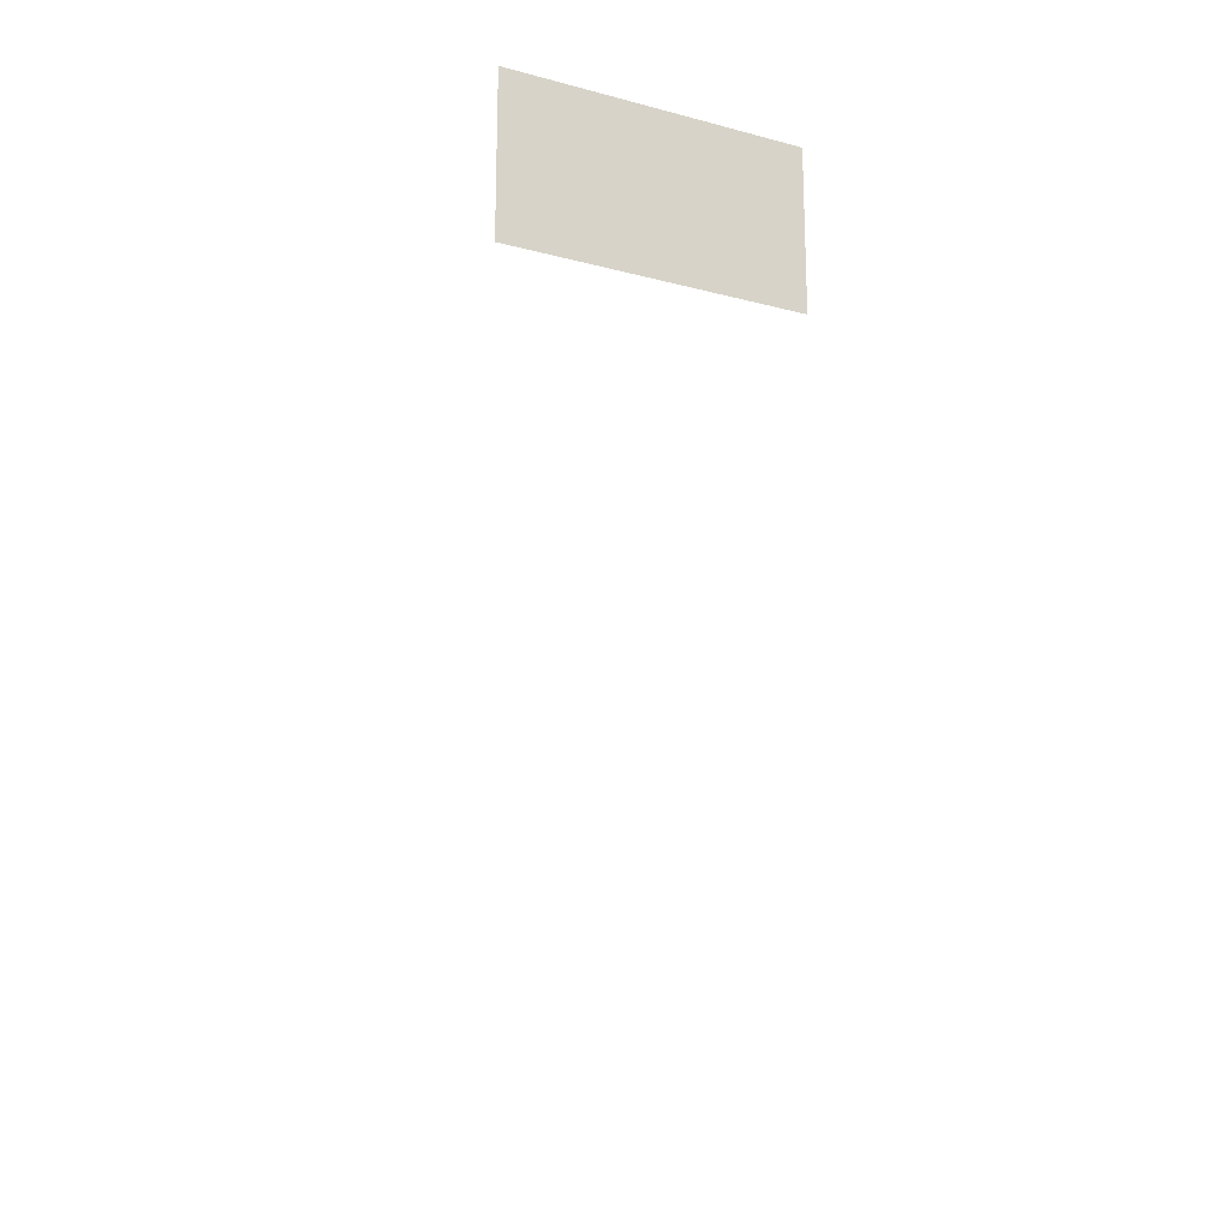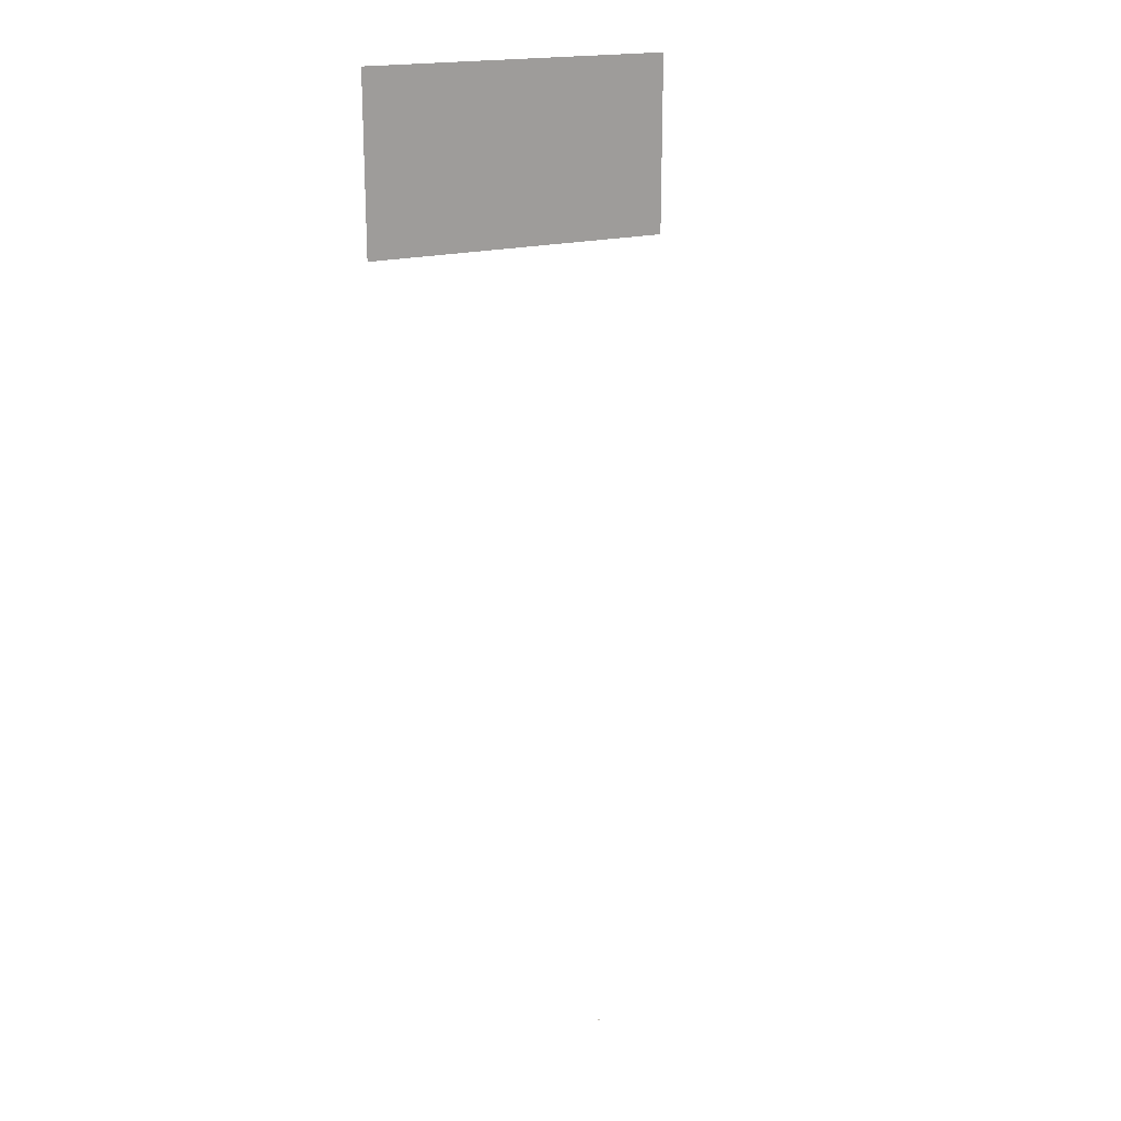
<metadata>
{"format":"obj","ext":"obj","renderer":"f3d","projection":"perspective","resolution":1024,"background":"white","views":[{"elev":-18.7,"azim":-26.3,"up":"+Z"},{"elev":19.1,"azim":151.9,"up":"+Z"}]}
</metadata>
<code>
o AlarmClock_25_AlarmClock_25_0_GeomSubset_3
v -0.0005 0.000774 -0.3413
v 0.0005 0.000774 -0.3413
v -0.0005 0.001773 -0.3413
v 0.0005 0.001773 -0.3413
v -0.0005 0.000774 -0.3413
v 0.0005 0.000774 -0.3413
v -0.0005 0.001773 -0.3413
v 0.0005 0.001773 -0.3413
v -0.0005 0.000774 -0.3413
v 0.0005 0.000774 -0.3413
v -0.0005 0.001773 -0.3413
v 0.0005 0.001773 -0.3413
v -0.0005 0.000774 -0.3413
v 0.0005 0.000774 -0.3413
v -0.0005 0.001773 -0.3413
v 0.0005 0.001773 -0.3413
v -0.0005 0.000774 -0.3413
v 0.0005 0.000774 -0.3413
v -0.0005 0.001773 -0.3413
v 0.0005 0.001773 -0.3413
v 0 0.07754 -0.0252
v 0 -0.075 -0.07372
v 0 -0.075 -0.0252
v 0 -0.075 -0.01502
v 0 -0.075 0.06864
v 0 -0.071 -0.01139
v 0 -0.071 0.06501
v 0 -0.07725 -0.07168
v 0 -0.07725 -0.02724
v 0 -0.075 0.07656
v 0 -0.07274 0.07881
v 0 0.07754 0.07475
v 0 0.07348 0.07881
v 0 0.07754 -0.06966
v 0 0.07348 -0.07372
v -0.07199 -0.075 -0.01502
v -0.07199 -0.075 0.06864
v -0.06835 -0.071 -0.01139
v -0.06835 -0.071 0.06501
v -0.08546 0.07509 -0.0252
v -0.08687 0.07288 -0.02495
v -0.08546 0.07513 -0.06715
v -0.08679 0.07292 -0.06593
v -0.08546 -0.07254 -0.0252
v -0.08687 -0.07033 -0.02495
v -0.0868 -0.07036 0.07102
v -0.08546 -0.07246 0.07219
v -0.08546 -0.07245 -0.0671
v -0.08678 -0.07037 -0.06588
v -0.08546 -0.06837 0.07628
v -0.08677 -0.06716 0.07419
v -0.08546 0.07097 0.0764
v -0.08679 0.06975 0.07419
v -0.08546 0.07502 0.07219
v -0.08679 0.07292 0.07102
v -0.08679 -0.0672 -0.0691
v -0.08546 -0.06837 -0.0712
v -0.08546 0.07092 -0.0712
v -0.08679 0.06975 -0.0691
v -0.09335 0.06913 -0.07135
v -0.09344 -0.06661 -0.07129
v -0.09775 0.06824 -0.06442
v -0.09804 -0.0653 -0.06396
v -0.09779 -0.06578 -0.02355
v -0.09333 -0.07271 -0.02399
v -0.09294 -0.07293 -0.06498
v -0.09804 -0.06522 0.06911
v -0.09337 -0.07257 0.07048
v -0.09813 0.06765 0.06897
v -0.09332 0.06914 0.07644
v -0.09294 -0.06624 0.07676
v -0.09779 0.06832 -0.02355
v -0.09337 0.07525 -0.02397
v -0.09335 0.07516 0.0704
v -0.09335 0.07513 -0.06534
v -0.08546 0.07288 0.07717
v -0.08546 0.07588 0.07416
v -0.08546 0.07289 -0.07206
v -0.08546 0.07591 -0.06906
v -0.08666 -0.07411 -0.0671
v -0.08796 -0.07502 -0.06728
v -0.08796 -0.0688 -0.0737
v -0.08667 -0.06871 -0.0728
v -0.08664 -0.06856 0.07795
v -0.08792 -0.06855 0.07887
v -0.08799 -0.07494 0.07262
v -0.0867 -0.07404 0.07254
v -0.08792 0.0713 0.07882
v -0.08664 0.07121 0.07791
v -0.08666 0.07664 0.07251
v -0.08795 0.07752 0.07257
v -0.08795 0.07752 -0.06749
v -0.08666 0.07663 -0.06743
v -0.08664 0.07121 -0.07283
v -0.08792 0.0713 -0.07373
v -0.08634 -0.0745 -0.02496
v -0.08758 -0.07541 -0.02496
v -0.08758 0.07796 -0.02494
v -0.08633 0.07705 -0.02494
v -0.08546 0.07596 -0.0252
v -0.08388 0.07754 -0.0252
v -0.08388 0.07754 -0.06966
v -0.08546 -0.07341 -0.0259
v -0.08388 -0.075 -0.0252
v -0.08546 -0.07341 0.0759
v -0.08388 -0.075 0.07656
v -0.08546 -0.07439 -0.07214
v -0.08388 -0.075 -0.07372
v -0.08546 -0.07567 -0.07098
v -0.08388 -0.07725 -0.07168
v -0.08546 -0.07567 -0.02794
v -0.08388 -0.07725 -0.02724
v -0.08546 -0.07209 0.07723
v -0.08388 -0.07274 0.07881
v -0.08388 0.07348 0.07881
v -0.08388 0.07754 0.07475
v -0.08388 0.07348 -0.07372
v -0.06609 -0.05079 -0.09128
v -0.0652 -0.04946 -0.09128
v -0.06387 -0.04857 -0.09128
v -0.0623 -0.04825 -0.09128
v -0.06072 -0.04857 -0.09128
v -0.05939 -0.04946 -0.09128
v -0.0585 -0.05079 -0.09128
v -0.05819 -0.05236 -0.09128
v -0.0585 -0.05393 -0.09128
v -0.05939 -0.05527 -0.09128
v -0.06072 -0.05616 -0.09128
v -0.0623 -0.05647 -0.09128
v -0.06387 -0.05616 -0.09128
v -0.0652 -0.05527 -0.09128
v -0.06609 -0.05393 -0.09128
v -0.0664 -0.05236 -0.09128
v -0.06928 -0.04947 -0.07233
v -0.06764 -0.04701 -0.07233
v -0.06519 -0.04537 -0.07233
v -0.0623 -0.0448 -0.07233
v -0.0594 -0.04537 -0.07233
v -0.05695 -0.04701 -0.07233
v -0.05531 -0.04947 -0.07233
v -0.05473 -0.05236 -0.07233
v -0.05531 -0.05526 -0.07233
v -0.05695 -0.05771 -0.07233
v -0.0594 -0.05935 -0.07233
v -0.0623 -0.05993 -0.07233
v -0.06519 -0.05935 -0.07233
v -0.06764 -0.05771 -0.07233
v -0.06928 -0.05526 -0.07233
v -0.06986 -0.05236 -0.07233
v -0.0623 -0.05236 -0.09128
v -0.0661 0.05367 -0.09128
v -0.06521 0.055 -0.09128
v -0.06387 0.05589 -0.09128
v -0.0623 0.0562 -0.09128
v -0.06073 0.05589 -0.09128
v -0.0594 0.055 -0.09128
v -0.05851 0.05367 -0.09128
v -0.05819 0.0521 -0.09128
v -0.05851 0.05052 -0.09128
v -0.0594 0.04919 -0.09128
v -0.06073 0.0483 -0.09128
v -0.0623 0.04799 -0.09128
v -0.06387 0.0483 -0.09128
v -0.06521 0.04919 -0.09128
v -0.0661 0.05052 -0.09128
v -0.06641 0.0521 -0.09128
v -0.06929 0.05499 -0.07233
v -0.06765 0.05745 -0.07233
v -0.0652 0.05908 -0.07233
v -0.0623 0.05966 -0.07233
v -0.05941 0.05908 -0.07233
v -0.05695 0.05745 -0.07233
v -0.05531 0.05499 -0.07233
v -0.05474 0.0521 -0.07233
v -0.05531 0.0492 -0.07233
v -0.05695 0.04675 -0.07233
v -0.05941 0.04511 -0.07233
v -0.0623 0.04453 -0.07233
v -0.0652 0.04511 -0.07233
v -0.06765 0.04675 -0.07233
v -0.06929 0.0492 -0.07233
v -0.06987 0.0521 -0.07233
v -0.0623 0.0521 -0.09128
v 0.07199 -0.075 -0.01502
v 0.07199 -0.075 0.06864
v 0.06835 -0.071 -0.01139
v 0.06835 -0.071 0.06501
v 0.08546 0.07509 -0.0252
v 0.08687 0.07288 -0.02495
v 0.08546 0.07513 -0.06715
v 0.08679 0.07292 -0.06593
v 0.08546 -0.07254 -0.0252
v 0.08687 -0.07033 -0.02495
v 0.0868 -0.07036 0.07102
v 0.08546 -0.07246 0.07219
v 0.08546 -0.07245 -0.0671
v 0.08678 -0.07037 -0.06588
v 0.08546 -0.06837 0.07628
v 0.08677 -0.06716 0.07419
v 0.08546 0.07097 0.0764
v 0.08679 0.06975 0.07419
v 0.08546 0.07502 0.07219
v 0.08679 0.07292 0.07102
v 0.08679 -0.0672 -0.0691
v 0.08546 -0.06837 -0.0712
v 0.08546 0.07092 -0.0712
v 0.08679 0.06975 -0.0691
v 0.09335 0.06913 -0.07135
v 0.09344 -0.06661 -0.07129
v 0.09775 0.06824 -0.06442
v 0.09804 -0.0653 -0.06396
v 0.09779 -0.06578 -0.02355
v 0.09333 -0.07271 -0.02399
v 0.09294 -0.07293 -0.06498
v 0.09804 -0.06522 0.06911
v 0.09337 -0.07257 0.07048
v 0.09813 0.06765 0.06897
v 0.09332 0.06914 0.07644
v 0.09294 -0.06624 0.07676
v 0.09779 0.06832 -0.02355
v 0.09337 0.07525 -0.02397
v 0.09335 0.07516 0.0704
v 0.09335 0.07513 -0.06534
v 0.08546 0.07288 0.07717
v 0.08546 0.07588 0.07416
v 0.08546 0.07289 -0.07206
v 0.08546 0.07591 -0.06906
v 0.08666 -0.07411 -0.0671
v 0.08796 -0.07502 -0.06728
v 0.08795 -0.0688 -0.0737
v 0.08667 -0.06871 -0.0728
v 0.08664 -0.06856 0.07795
v 0.08792 -0.06855 0.07887
v 0.08799 -0.07494 0.07262
v 0.0867 -0.07404 0.07254
v 0.08792 0.0713 0.07882
v 0.08664 0.07121 0.07791
v 0.08666 0.07664 0.07251
v 0.08795 0.07752 0.07257
v 0.08795 0.07752 -0.06749
v 0.08666 0.07663 -0.06743
v 0.08664 0.07121 -0.07283
v 0.08792 0.0713 -0.07373
v 0.08634 -0.0745 -0.02496
v 0.08758 -0.07541 -0.02496
v 0.08758 0.07796 -0.02494
v 0.08633 0.07705 -0.02494
v 0.08546 0.07596 -0.0252
v 0.08388 0.07754 -0.0252
v 0.08388 0.07754 -0.06966
v 0.08546 -0.07341 -0.0259
v 0.08388 -0.075 -0.0252
v 0.08546 -0.07341 0.0759
v 0.08388 -0.075 0.07656
v 0.08546 -0.07439 -0.07214
v 0.08388 -0.075 -0.07372
v 0.08546 -0.07567 -0.07098
v 0.08388 -0.07725 -0.07168
v 0.08546 -0.07567 -0.02794
v 0.08388 -0.07725 -0.02724
v 0.08546 -0.07209 0.07723
v 0.08388 -0.07274 0.07881
v 0.08388 0.07348 0.07881
v 0.08388 0.07754 0.07475
v 0.08388 0.07348 -0.07372
v 0.06609 -0.05079 -0.09128
v 0.0652 -0.04946 -0.09128
v 0.06387 -0.04857 -0.09128
v 0.0623 -0.04825 -0.09128
v 0.06072 -0.04857 -0.09128
v 0.05939 -0.04946 -0.09128
v 0.0585 -0.05079 -0.09128
v 0.05819 -0.05236 -0.09128
v 0.0585 -0.05393 -0.09128
v 0.05939 -0.05527 -0.09128
v 0.06072 -0.05616 -0.09128
v 0.0623 -0.05647 -0.09128
v 0.06387 -0.05616 -0.09128
v 0.0652 -0.05527 -0.09128
v 0.06609 -0.05393 -0.09128
v 0.0664 -0.05236 -0.09128
v 0.06928 -0.04947 -0.07233
v 0.06764 -0.04701 -0.07233
v 0.06519 -0.04537 -0.07233
v 0.0623 -0.0448 -0.07233
v 0.0594 -0.04537 -0.07233
v 0.05695 -0.04701 -0.07233
v 0.05531 -0.04947 -0.07233
v 0.05473 -0.05236 -0.07233
v 0.05531 -0.05526 -0.07233
v 0.05695 -0.05771 -0.07233
v 0.0594 -0.05935 -0.07233
v 0.0623 -0.05993 -0.07233
v 0.06519 -0.05935 -0.07233
v 0.06764 -0.05771 -0.07233
v 0.06928 -0.05526 -0.07233
v 0.06986 -0.05236 -0.07233
v 0.0623 -0.05236 -0.09128
v 0.0661 0.05367 -0.09128
v 0.06521 0.055 -0.09128
v 0.06387 0.05589 -0.09128
v 0.0623 0.0562 -0.09128
v 0.06073 0.05589 -0.09128
v 0.0594 0.055 -0.09128
v 0.05851 0.05367 -0.09128
v 0.05819 0.0521 -0.09128
v 0.05851 0.05052 -0.09128
v 0.0594 0.04919 -0.09128
v 0.06073 0.0483 -0.09128
v 0.0623 0.04799 -0.09128
v 0.06387 0.0483 -0.09128
v 0.06521 0.04919 -0.09128
v 0.0661 0.05052 -0.09128
v 0.06641 0.0521 -0.09128
v 0.06929 0.05499 -0.07233
v 0.06765 0.05745 -0.07233
v 0.0652 0.05908 -0.07233
v 0.0623 0.05966 -0.07233
v 0.05941 0.05908 -0.07233
v 0.05695 0.05745 -0.07233
v 0.05531 0.05499 -0.07233
v 0.05474 0.0521 -0.07233
v 0.05531 0.0492 -0.07233
v 0.05695 0.04675 -0.07233
v 0.05941 0.04511 -0.07233
v 0.0623 0.04453 -0.07233
v 0.0652 0.04511 -0.07233
v 0.06765 0.04675 -0.07233
v 0.06929 0.0492 -0.07233
v 0.06987 0.0521 -0.07233
v 0.0623 0.0521 -0.09128
v -0.02435 -0.07521 -0.04058
v -0.02754 -0.07521 -0.04144
v -0.02988 -0.0752 -0.04377
v -0.03074 -0.0752 -0.04696
v -0.02435 -0.08046 -0.04696
v -0.02435 -0.07919 -0.04058
v -0.02435 -0.08001 -0.04095
v -0.02435 -0.08046 -0.04186
v -0.02691 -0.08046 -0.04254
v -0.02736 -0.08001 -0.04176
v -0.02754 -0.07919 -0.04144
v -0.02988 -0.07919 -0.04377
v -0.02956 -0.08001 -0.04396
v -0.02878 -0.08046 -0.04441
v -0.02946 -0.08046 -0.04696
v -0.03036 -0.08001 -0.04696
v -0.03074 -0.07919 -0.04696
v 0.03064 -0.0752 -0.04377
v 0.02831 -0.07521 -0.04144
v 0.02511 -0.07521 -0.04058
v 0.0315 -0.0752 -0.04696
v 0.02954 -0.08046 -0.04441
v 0.03032 -0.08001 -0.04396
v 0.02812 -0.08001 -0.04176
v 0.02767 -0.08046 -0.04254
v 0.03064 -0.07919 -0.04377
v 0.02831 -0.07919 -0.04144
v 0.03112 -0.08001 -0.04696
v 0.03022 -0.08046 -0.04696
v 0.0315 -0.07919 -0.04696
v 0.02511 -0.07919 -0.04058
v 0.02511 -0.08046 -0.04696
v 0.02511 -0.08046 -0.04186
v 0.02511 -0.08001 -0.04095
v 0 -0.08046 -0.04696
v 0 -0.08046 -0.04186
v 0 -0.08001 -0.04095
v 0 -0.07919 -0.04058
v 0 -0.07521 -0.04058
v -0.02878 -0.08046 -0.05381
v -0.02956 -0.08001 -0.05426
v -0.02736 -0.08001 -0.05646
v -0.02691 -0.08046 -0.05568
v -0.02988 -0.07919 -0.05445
v -0.02754 -0.07919 -0.05679
v 0.02511 -0.08046 -0.05637
v 0.02511 -0.08001 -0.05727
v 0.02812 -0.08001 -0.05646
v 0.02767 -0.08046 -0.05568
v 0.02511 -0.07919 -0.05764
v 0.02831 -0.07919 -0.05679
v 0.02954 -0.08046 -0.05381
v 0.03032 -0.08001 -0.05426
v 0.03112 -0.08001 -0.05126
v 0.03022 -0.08046 -0.05126
v 0.03064 -0.07919 -0.05445
v 0.0315 -0.07919 -0.05126
v -0.03074 -0.0752 -0.05126
v -0.02988 -0.0752 -0.05445
v -0.03074 -0.07919 -0.05126
v -0.02754 -0.0752 -0.05679
v -0.02435 -0.0752 -0.05764
v -0.02435 -0.07919 -0.05764
v 0.02511 -0.0752 -0.05764
v 0.02831 -0.0752 -0.05679
v 0.03064 -0.0752 -0.05445
v 0.0315 -0.0752 -0.05126
v -0.02435 -0.08046 -0.05126
v -0.02435 -0.08046 -0.05637
v 0.02511 -0.08046 -0.05126
v -0.03036 -0.08001 -0.05126
v -0.02946 -0.08046 -0.05126
v -0.02435 -0.08001 -0.05727
v 0 -0.08001 -0.05727
v 0 -0.08046 -0.05637
v 0 -0.07919 -0.05764
v 0 -0.0752 -0.05764
v 0 -0.08046 -0.05126
v 0.04569 -0.07521 -0.04058
v 0.0425 -0.07521 -0.04144
v 0.04016 -0.0752 -0.04377
v 0.03931 -0.0752 -0.04696
v 0.04569 -0.08046 -0.04696
v 0.04569 -0.07919 -0.04058
v 0.04569 -0.08001 -0.04095
v 0.04569 -0.08046 -0.04186
v 0.04314 -0.08046 -0.04254
v 0.04269 -0.08001 -0.04176
v 0.0425 -0.07919 -0.04144
v 0.04016 -0.07919 -0.04377
v 0.04049 -0.08001 -0.04396
v 0.04127 -0.08046 -0.04441
v 0.04059 -0.08046 -0.04696
v 0.03968 -0.08001 -0.04696
v 0.03931 -0.07919 -0.04696
v 0.07866 -0.0752 -0.04377
v 0.07632 -0.07521 -0.04144
v 0.07313 -0.07521 -0.04058
v 0.07952 -0.0752 -0.04696
v 0.07755 -0.08046 -0.04441
v 0.07834 -0.08001 -0.04396
v 0.07614 -0.08001 -0.04176
v 0.07569 -0.08046 -0.04254
v 0.07866 -0.07919 -0.04377
v 0.07632 -0.07919 -0.04144
v 0.07914 -0.08001 -0.04696
v 0.07824 -0.08046 -0.04696
v 0.07952 -0.07919 -0.04696
v 0.07313 -0.07919 -0.04058
v 0.07313 -0.08046 -0.04696
v 0.07313 -0.08046 -0.04186
v 0.07313 -0.08001 -0.04095
v 0.05941 -0.08046 -0.04696
v 0.05941 -0.08046 -0.04186
v 0.05941 -0.08001 -0.04095
v 0.05941 -0.07919 -0.04058
v 0.05941 -0.07521 -0.04058
v 0.04127 -0.08046 -0.05381
v 0.04049 -0.08001 -0.05426
v 0.04269 -0.08001 -0.05646
v 0.04314 -0.08046 -0.05568
v 0.04016 -0.07919 -0.05445
v 0.0425 -0.07919 -0.05679
v 0.07313 -0.08046 -0.05637
v 0.07313 -0.08001 -0.05727
v 0.07614 -0.08001 -0.05646
v 0.07569 -0.08046 -0.05568
v 0.07313 -0.07919 -0.05764
v 0.07632 -0.07919 -0.05679
v 0.07755 -0.08046 -0.05381
v 0.07834 -0.08001 -0.05426
v 0.07914 -0.08001 -0.05126
v 0.07824 -0.08046 -0.05126
v 0.07866 -0.07919 -0.05445
v 0.07952 -0.07919 -0.05126
v 0.03931 -0.0752 -0.05126
v 0.04016 -0.0752 -0.05445
v 0.03931 -0.07919 -0.05126
v 0.0425 -0.0752 -0.05679
v 0.04569 -0.0752 -0.05764
v 0.04569 -0.07919 -0.05764
v 0.07313 -0.0752 -0.05764
v 0.07632 -0.0752 -0.05679
v 0.07866 -0.0752 -0.05445
v 0.07952 -0.0752 -0.05126
v 0.04569 -0.08046 -0.05126
v 0.04569 -0.08046 -0.05637
v 0.07313 -0.08046 -0.05126
v 0.03968 -0.08001 -0.05126
v 0.04059 -0.08046 -0.05126
v 0.04569 -0.08001 -0.05727
v 0.05941 -0.08001 -0.05727
v 0.05941 -0.08046 -0.05637
v 0.05941 -0.07919 -0.05764
v 0.05941 -0.0752 -0.05764
v 0.05941 -0.08046 -0.05126
v -0.07313 -0.07521 -0.04058
v -0.07632 -0.07521 -0.04144
v -0.07866 -0.0752 -0.04377
v -0.07952 -0.0752 -0.04696
v -0.07313 -0.08046 -0.04696
v -0.07313 -0.07919 -0.04058
v -0.07313 -0.08001 -0.04095
v -0.07313 -0.08046 -0.04186
v -0.07569 -0.08046 -0.04254
v -0.07614 -0.08001 -0.04176
v -0.07632 -0.07919 -0.04144
v -0.07866 -0.07919 -0.04377
v -0.07834 -0.08001 -0.04396
v -0.07755 -0.08046 -0.04441
v -0.07824 -0.08046 -0.04696
v -0.07914 -0.08001 -0.04696
v -0.07952 -0.07919 -0.04696
v -0.04016 -0.0752 -0.04377
v -0.0425 -0.07521 -0.04144
v -0.04569 -0.07521 -0.04058
v -0.03931 -0.0752 -0.04696
v -0.04127 -0.08046 -0.04441
v -0.04049 -0.08001 -0.04396
v -0.04269 -0.08001 -0.04176
v -0.04314 -0.08046 -0.04254
v -0.04016 -0.07919 -0.04377
v -0.0425 -0.07919 -0.04144
v -0.03968 -0.08001 -0.04696
v -0.04059 -0.08046 -0.04696
v -0.03931 -0.07919 -0.04696
v -0.04569 -0.07919 -0.04058
v -0.04569 -0.08046 -0.04696
v -0.04569 -0.08046 -0.04186
v -0.04569 -0.08001 -0.04095
v -0.05941 -0.08046 -0.04696
v -0.05941 -0.08046 -0.04186
v -0.05941 -0.08001 -0.04095
v -0.05941 -0.07919 -0.04058
v -0.05941 -0.07521 -0.04058
v -0.07755 -0.08046 -0.05381
v -0.07834 -0.08001 -0.05426
v -0.07614 -0.08001 -0.05646
v -0.07569 -0.08046 -0.05568
v -0.07866 -0.07919 -0.05445
v -0.07632 -0.07919 -0.05679
v -0.04569 -0.08046 -0.05637
v -0.04569 -0.08001 -0.05727
v -0.04269 -0.08001 -0.05646
v -0.04314 -0.08046 -0.05568
v -0.04569 -0.07919 -0.05764
v -0.0425 -0.07919 -0.05679
v -0.04127 -0.08046 -0.05381
v -0.04049 -0.08001 -0.05426
v -0.03968 -0.08001 -0.05126
v -0.04059 -0.08046 -0.05126
v -0.04016 -0.07919 -0.05445
v -0.03931 -0.07919 -0.05126
v -0.07952 -0.0752 -0.05126
v -0.07866 -0.0752 -0.05445
v -0.07952 -0.07919 -0.05126
v -0.07632 -0.0752 -0.05679
v -0.07313 -0.0752 -0.05764
v -0.07313 -0.07919 -0.05764
v -0.04569 -0.0752 -0.05764
v -0.0425 -0.0752 -0.05679
v -0.04016 -0.0752 -0.05445
v -0.03931 -0.0752 -0.05126
v -0.07313 -0.08046 -0.05126
v -0.07313 -0.08046 -0.05637
v -0.04569 -0.08046 -0.05126
v -0.07914 -0.08001 -0.05126
v -0.07824 -0.08046 -0.05126
v -0.07313 -0.08001 -0.05727
v -0.05941 -0.08001 -0.05727
v -0.05941 -0.08046 -0.05637
v -0.05941 -0.07919 -0.05764
v -0.05941 -0.0752 -0.05764
v -0.05941 -0.08046 -0.05126
f 13 14 16 15
f 39 38 26 27
f 187 27 26 186

</code>
